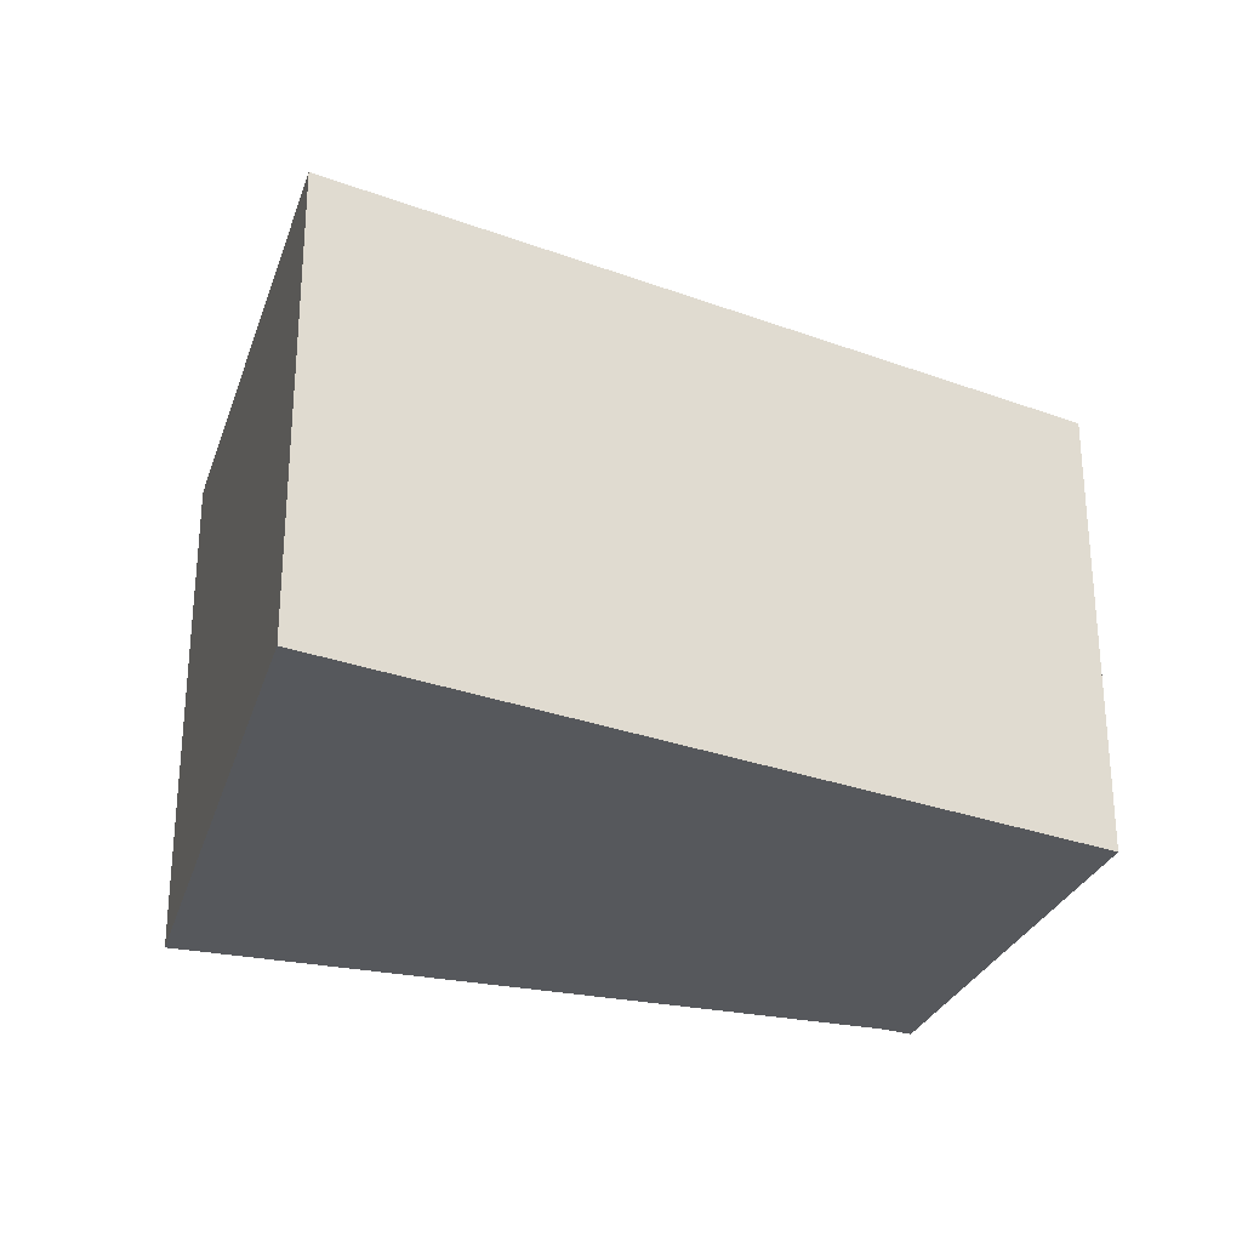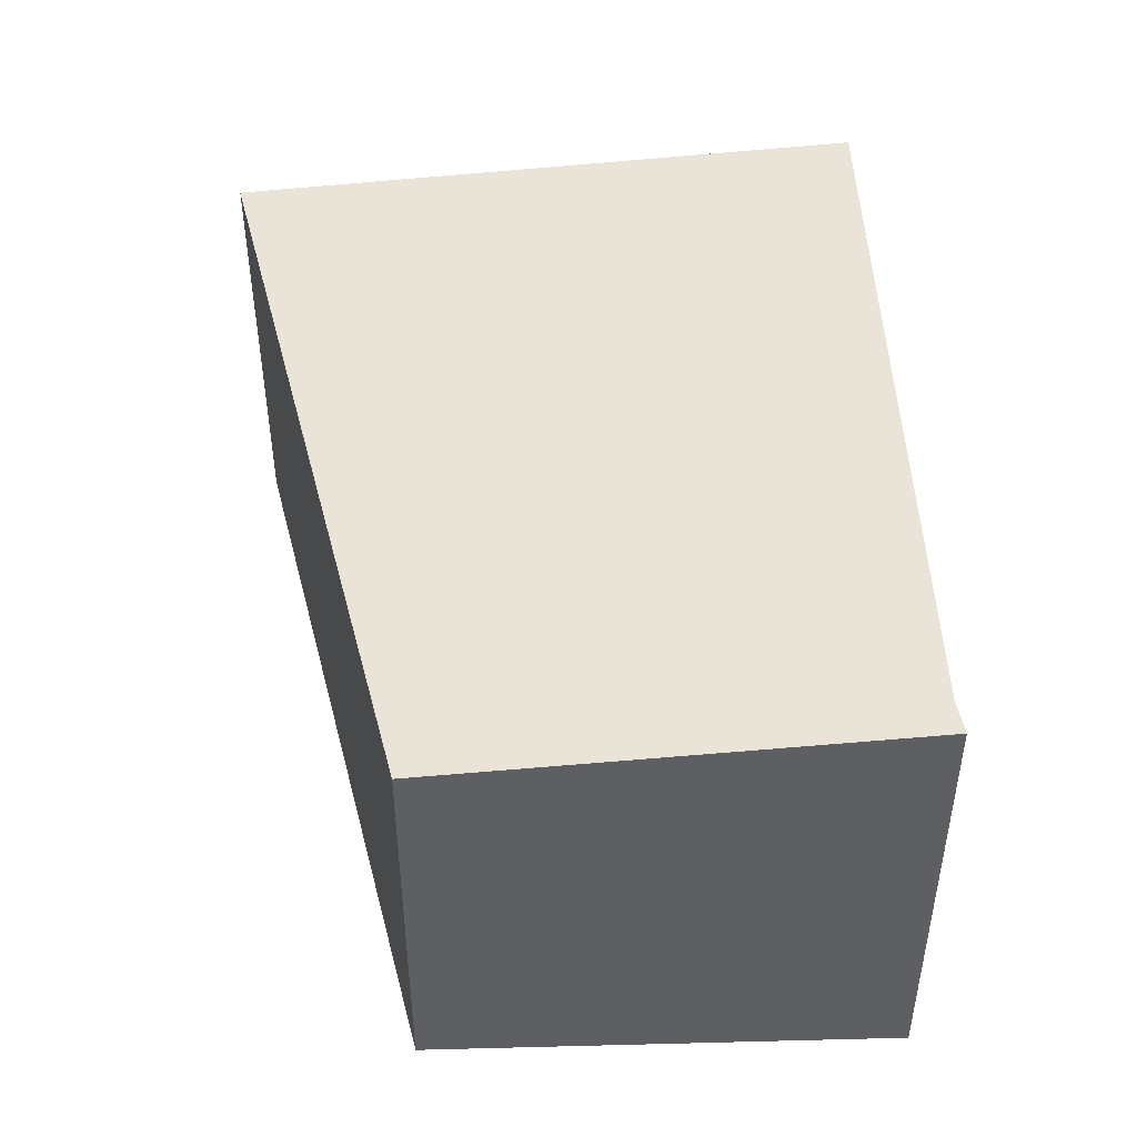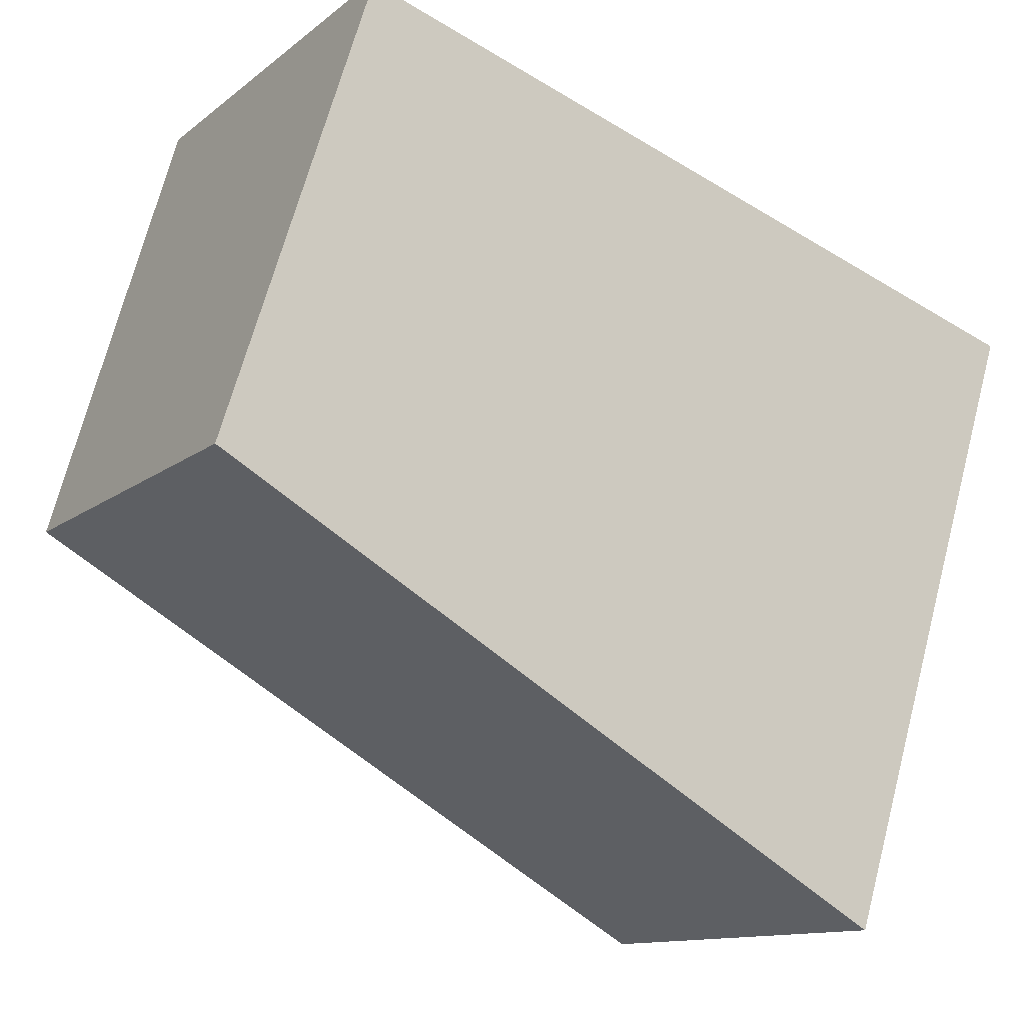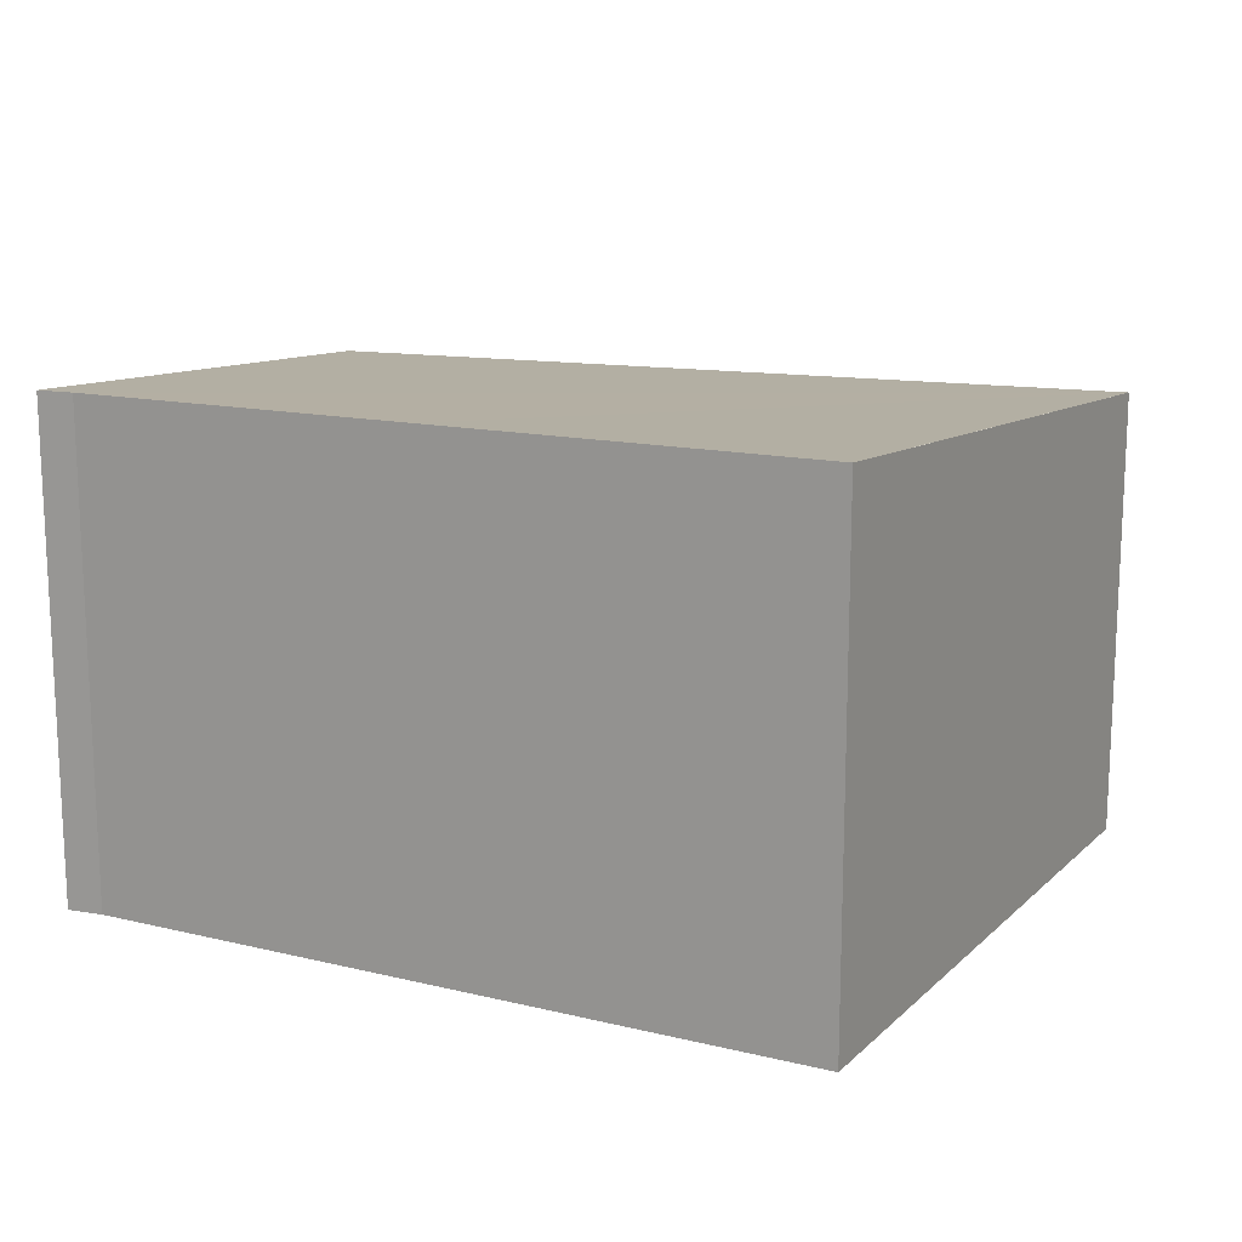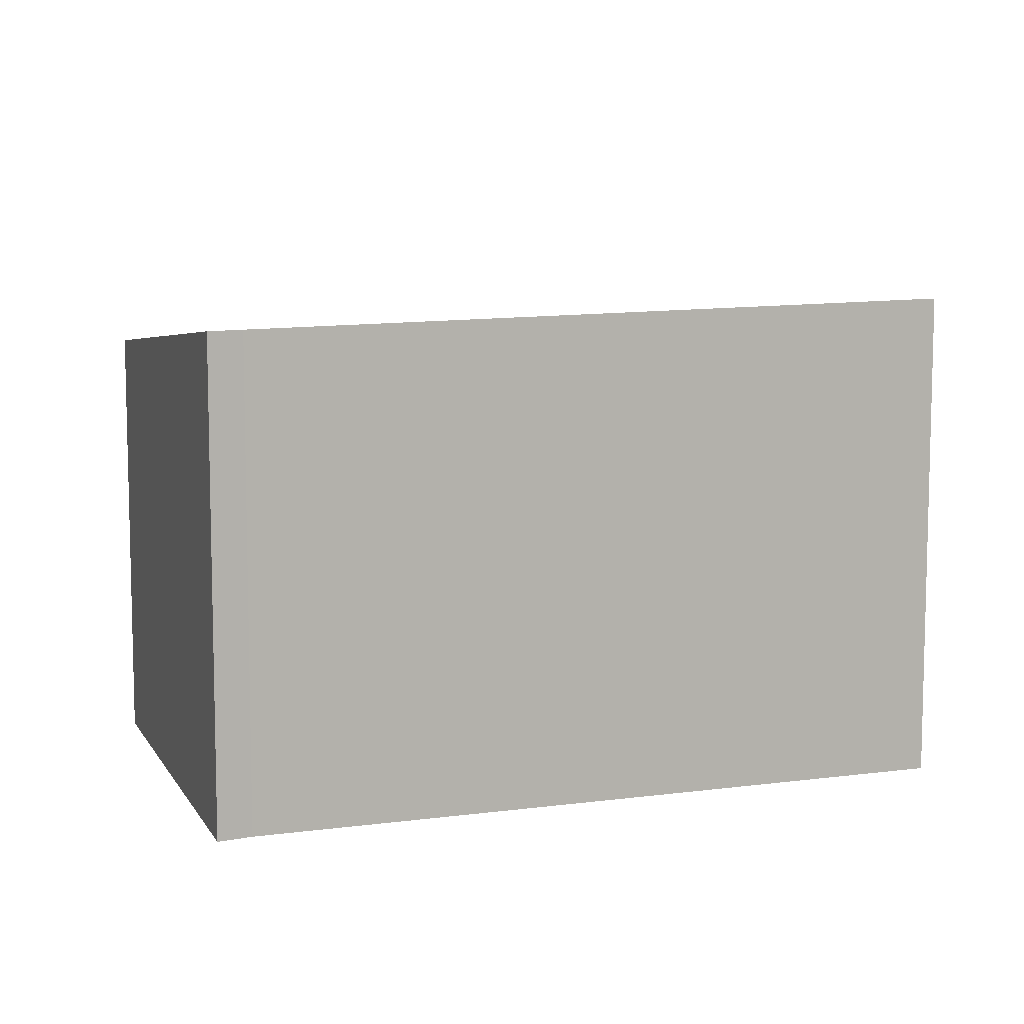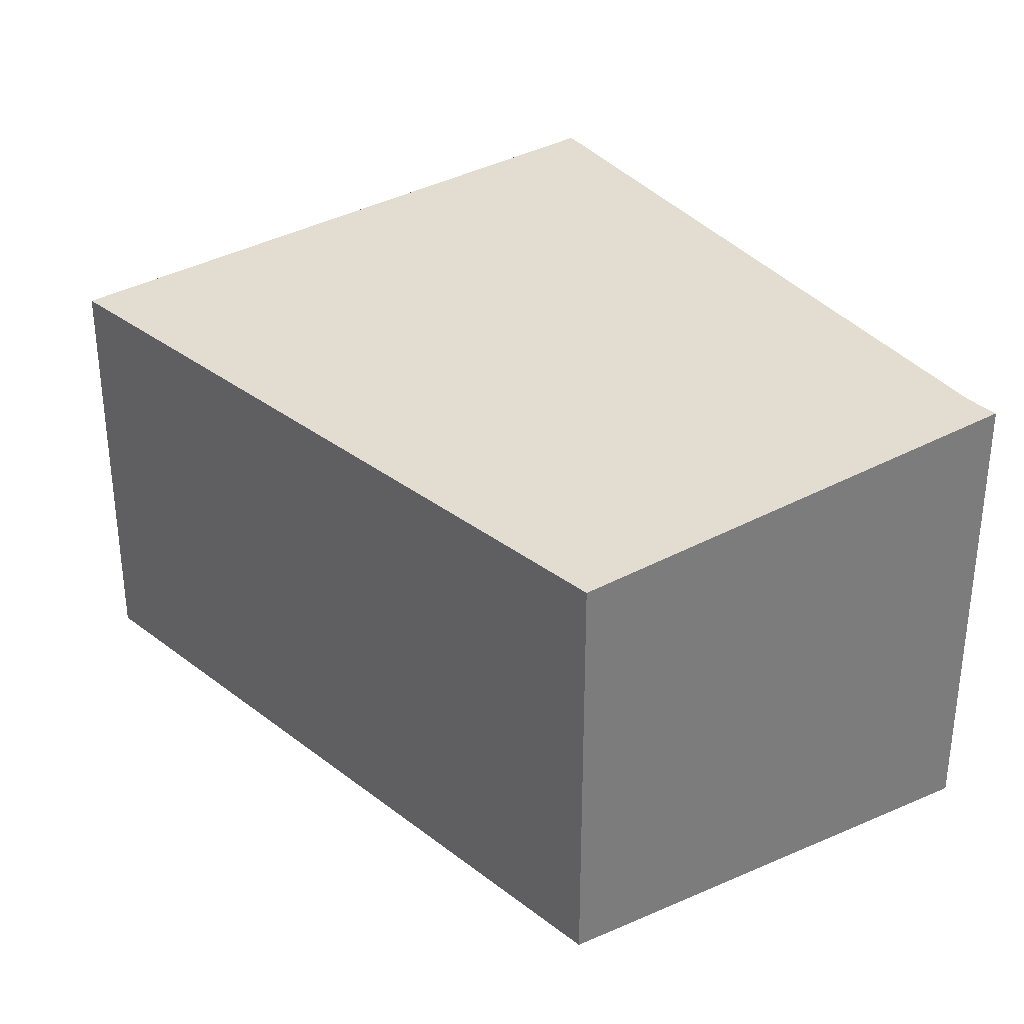
<metadata>
{"format":"obj","ext":"obj","renderer":"f3d","projection":"perspective","resolution":1024,"background":"white","views":[{"elev":-28.3,"azim":-178.8,"up":"+Y"},{"elev":48.4,"azim":-73.9,"up":"+Y"},{"elev":-11.9,"azim":-29.4,"up":"+Z"},{"elev":16.2,"azim":46.1,"up":"+Y"},{"elev":8.9,"azim":-0.8,"up":"+Y"},{"elev":33.1,"azim":-103.1,"up":"+Y"}]}
</metadata>
<code>
v  1.424 3.863 3.533
v  0 3.504 2.146e-16
v  1.172 3.861 3.662
v  5.42 3.504 -3.177
v  3.993 3.913 2.645
v  6.896 3.971 1.643
v  6.715 3.913 1.05
v  1.424 -2.163e-16 3.533
v  1.172 -2.242e-16 3.662
v  3.993 -1.62e-16 2.645
v  6.896 -1.006e-16 1.643
v  5.42 1.945e-16 -3.177
v  6.715 -6.429e-17 1.05
v  0 0 0
g defaultobject
f 1 2 3
f 2 1 4
f 4 1 5
f 4 5 6
f 4 6 7
f 3 8 1
f 8 3 9
f 8 5 1
f 5 8 6
f 6 8 10
f 6 10 11
f 11 7 6
f 7 11 4
f 4 11 12
f 12 11 13
f 12 2 4
f 2 12 14
f 2 9 3
f 9 2 14
f 13 14 12
f 14 13 11
f 14 11 10
f 14 10 8
f 14 8 9

</code>
